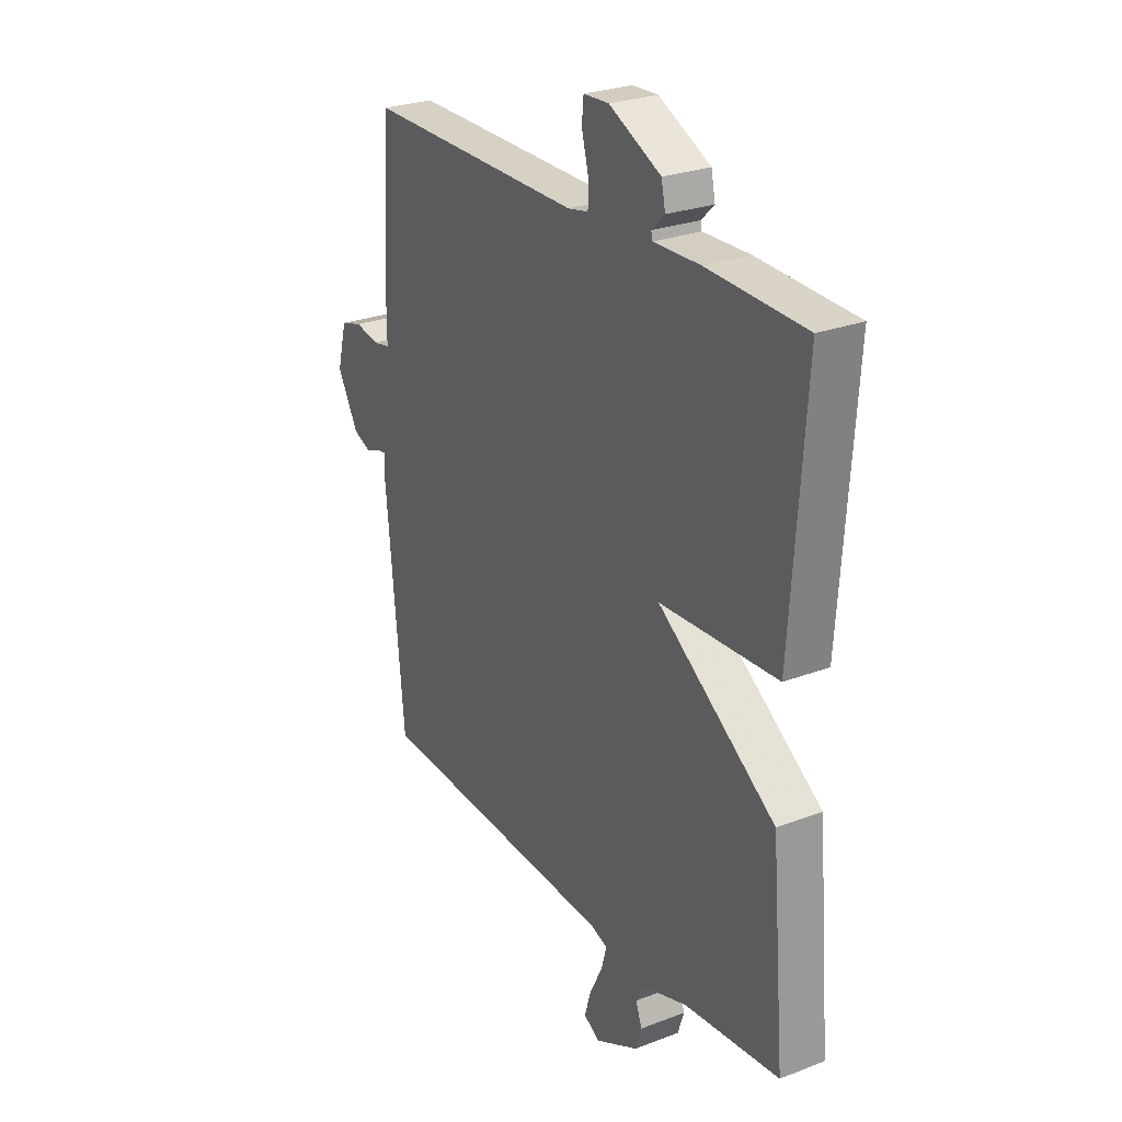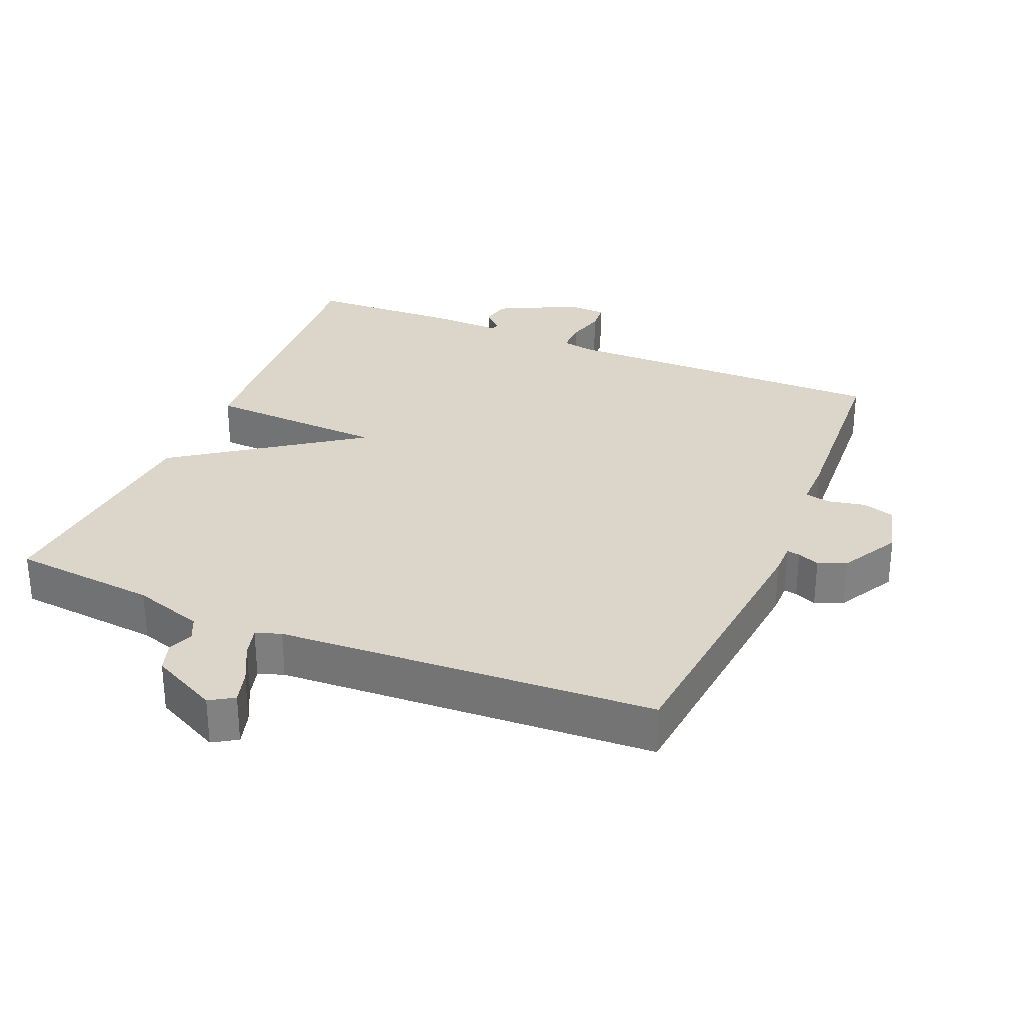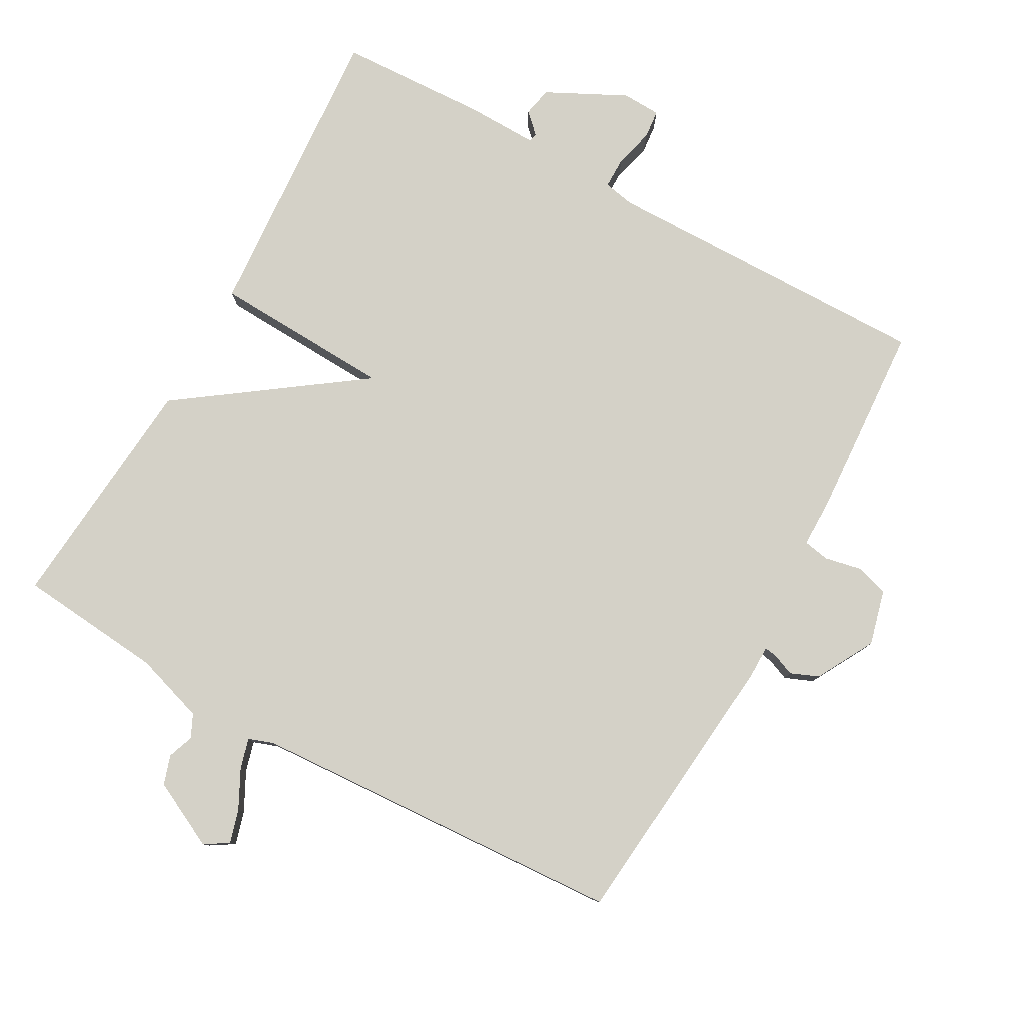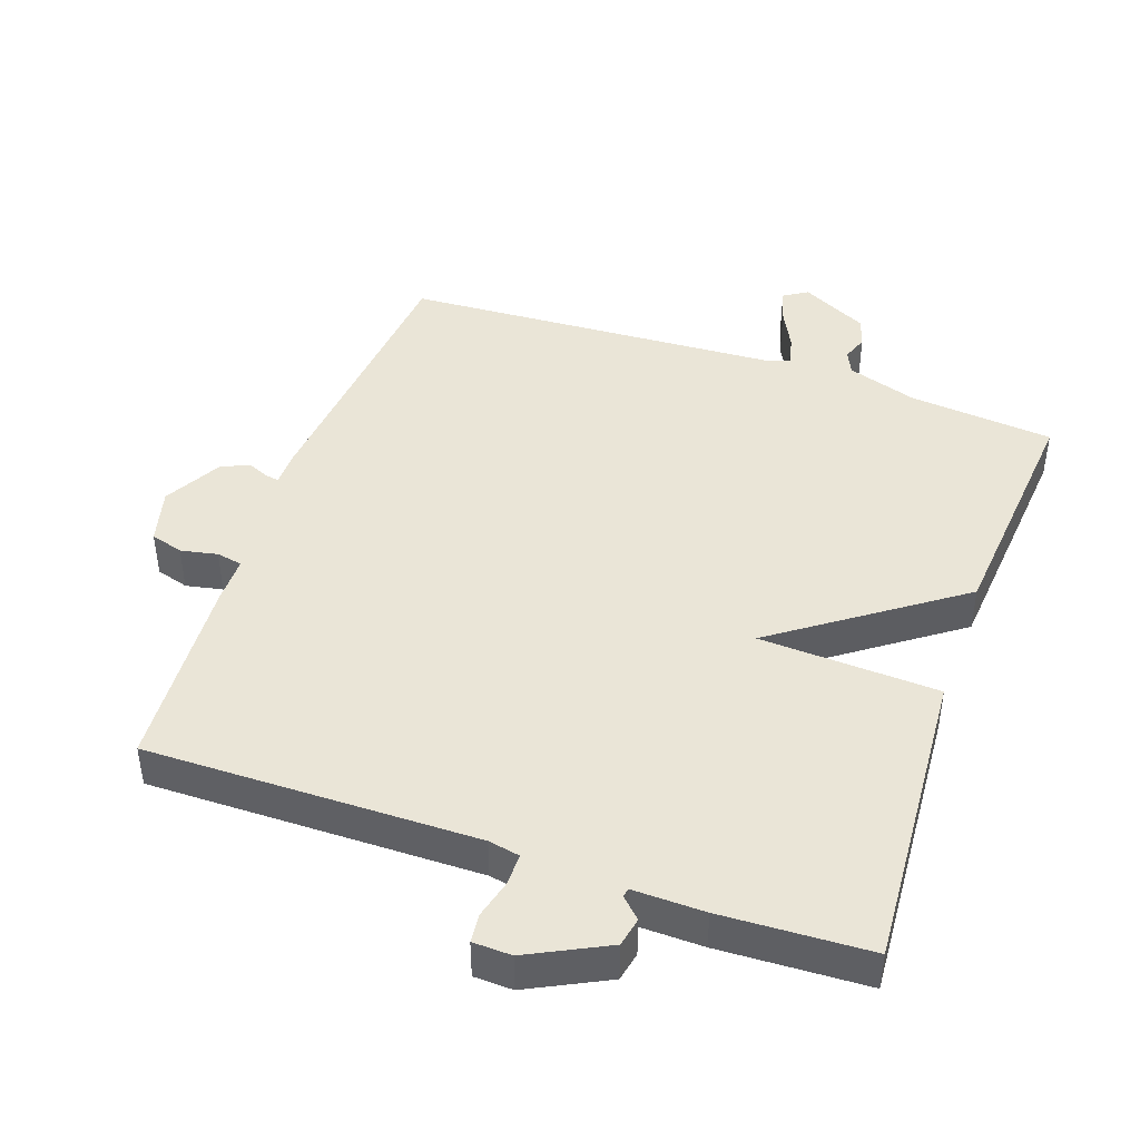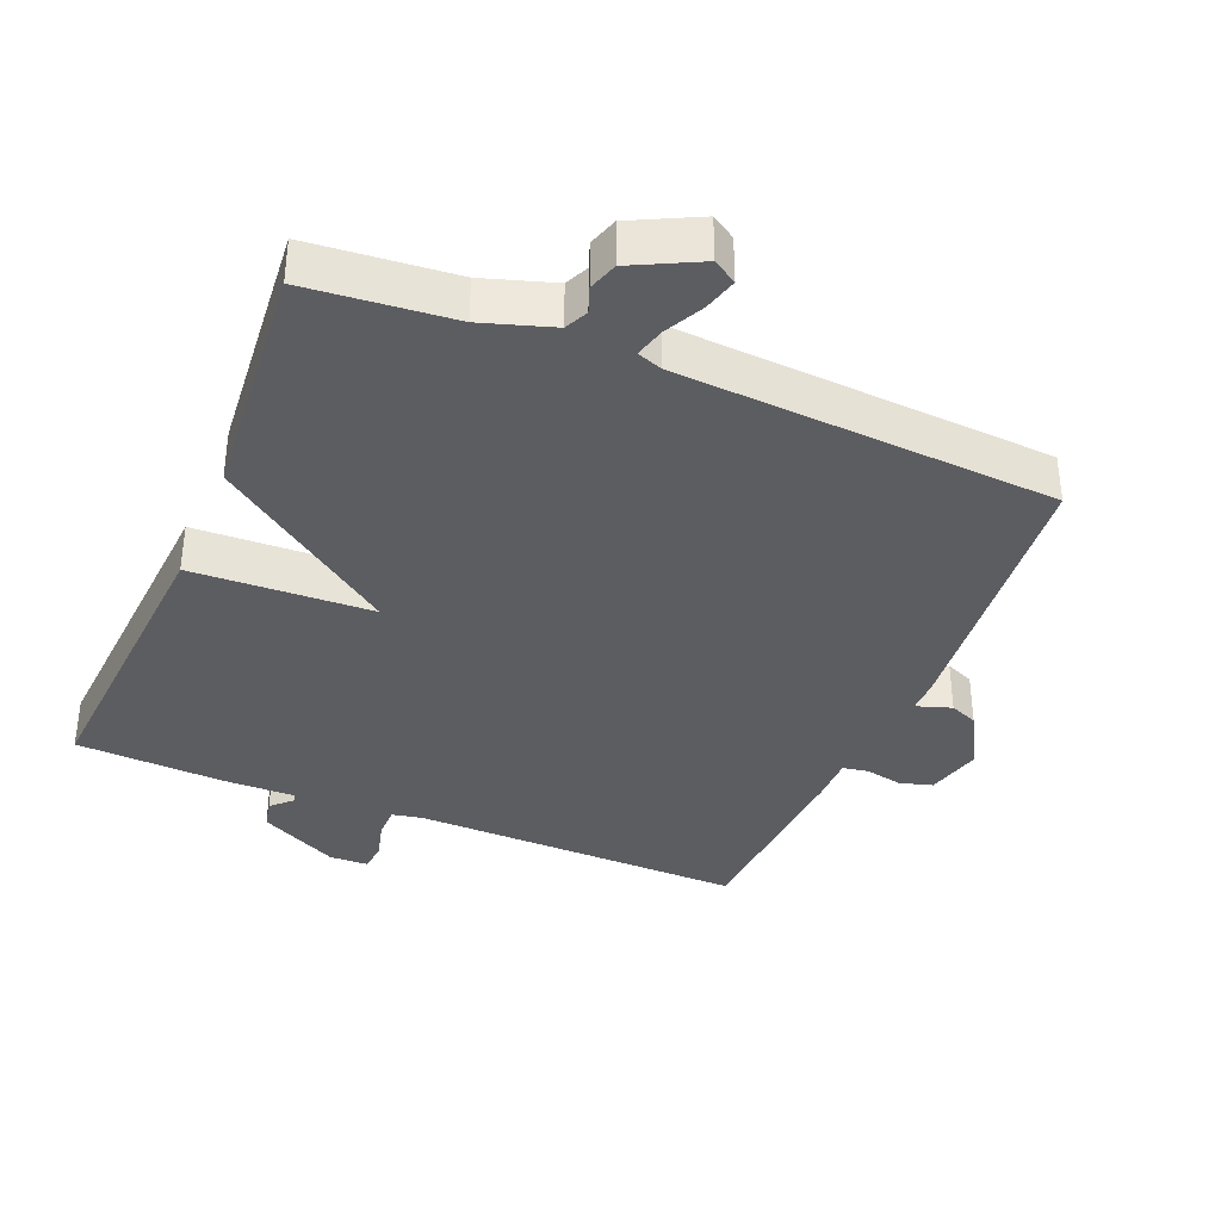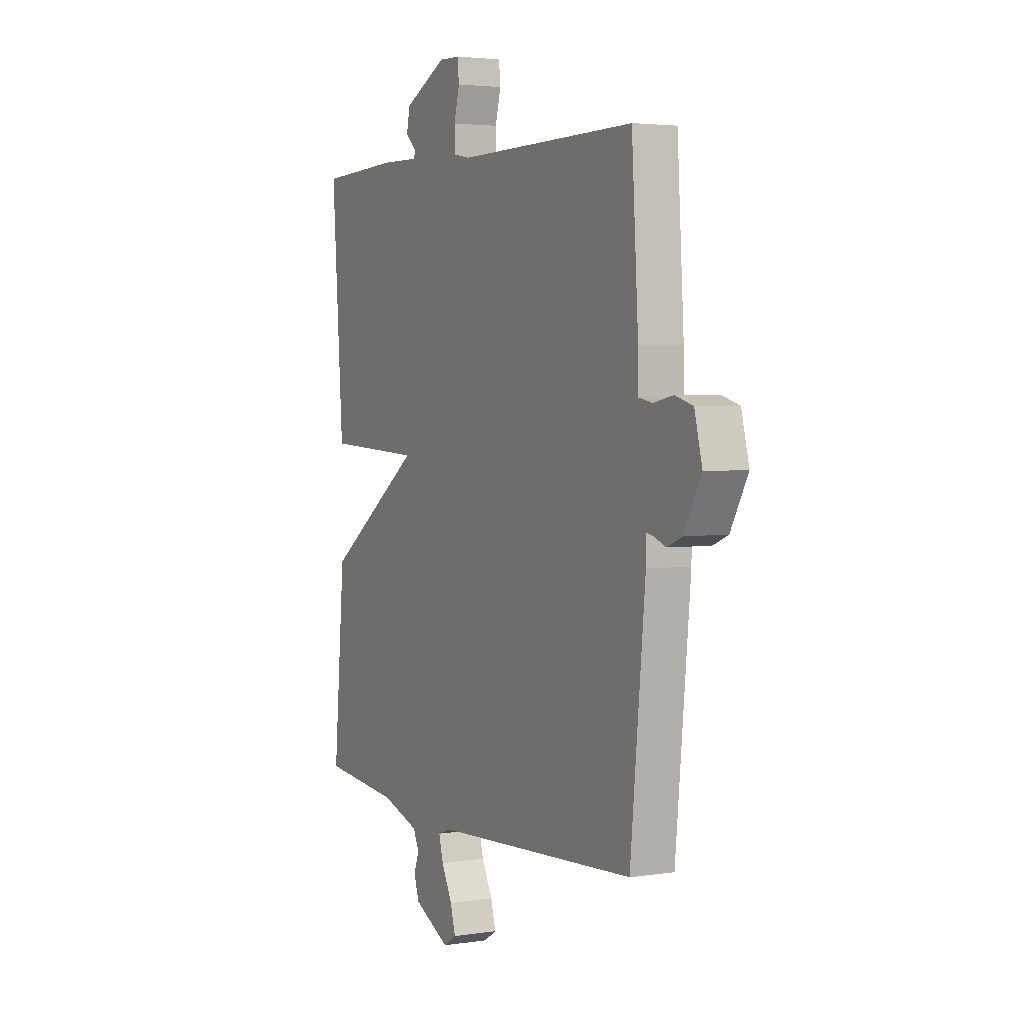
<metadata>
{"format":"obj","ext":"obj","renderer":"f3d","projection":"perspective","resolution":1024,"background":"white","views":[{"elev":26.3,"azim":58.9,"up":"+Z"},{"elev":30.1,"azim":-157.1,"up":"+Y"},{"elev":79.8,"azim":-151.0,"up":"+Y"},{"elev":44.4,"azim":19.3,"up":"+Y"},{"elev":-36.8,"azim":157.4,"up":"+Y"},{"elev":3.4,"azim":-117.3,"up":"+Z"}]}
</metadata>
<code>
v 0.5 0.07 0.5
v 0.469 0.07 0.054
v 0.205 0.07 0.042
v 0.469 0.07 -0.146
v 0.5 0.07 -0.5
v 0.287 0.07 -0.52
v 0.184 0.07 -0.553
v 0.168 0.07 -0.587
v 0.182 0.07 -0.625
v 0.168 0.07 -0.668
v 0.07 0.07 -0.717
v 0.035 0.07 -0.695
v 0.049 0.07 -0.646
v 0.078 0.07 -0.589
v 0.09 0.07 -0.545
v 0.053 0.07 -0.532
v -0.5 0.07 -0.5
v -0.54 0.07 -0.083
v -0.54 0.07 -0.036
v -0.559 0.07 -0.039
v -0.591 0.07 -0.052
v -0.632 0.07 -0.035
v -0.679 0.07 0.05
v -0.658 0.07 0.131
v -0.61 0.07 0.145
v -0.556 0.07 0.134
v -0.518 0.07 0.141
v -0.518 0.07 0.21
v -0.5 0.07 0.5
v -0.014 0.07 0.494
v 0.032 0.07 0.503
v 0.032 0.07 0.549
v 0.017 0.07 0.606
v 0.021 0.07 0.648
v 0.078 0.07 0.65
v 0.194 0.07 0.592
v 0.203 0.07 0.549
v 0.174 0.07 0.521
v 0.177 0.07 0.508
v 0.282 0.07 0.51
v 0.5 0 0.5
v 0.469 0 0.054
v 0.205 0 0.042
v 0.469 0 -0.146
v 0.5 0 -0.5
v 0.287 0 -0.52
v 0.184 0 -0.553
v 0.168 0 -0.587
v 0.182 0 -0.625
v 0.168 0 -0.668
v 0.07 0 -0.717
v 0.035 0 -0.695
v 0.049 0 -0.646
v 0.078 0 -0.589
v 0.09 0 -0.545
v 0.053 0 -0.532
v -0.5 0 -0.5
v -0.54 0 -0.083
v -0.54 0 -0.036
v -0.559 0 -0.039
v -0.591 0 -0.052
v -0.632 0 -0.035
v -0.679 0 0.05
v -0.658 0 0.131
v -0.61 0 0.145
v -0.556 0 0.134
v -0.518 0 0.141
v -0.518 0 0.21
v -0.5 0 0.5
v -0.014 0 0.494
v 0.032 0 0.503
v 0.032 0 0.549
v 0.017 0 0.606
v 0.021 0 0.648
v 0.078 0 0.65
v 0.194 0 0.592
v 0.203 0 0.549
v 0.174 0 0.521
v 0.177 0 0.508
v 0.282 0 0.51
f 1 2 3
f 40 1 3
f 39 40 3
f 38 39 3
f 36 37 38
f 35 36 38
f 34 35 38
f 33 34 38
f 32 33 38
f 31 32 38 3
f 30 31 3
f 29 30 3
f 28 29 3
f 27 28 3
f 4 5 6
f 3 4 6
f 27 3 6
f 26 27 6
f 24 25 26
f 23 24 26
f 22 23 26
f 21 22 26
f 20 21 26
f 19 20 26
f 19 26 6 7
f 16 17 18 19
f 15 16 19 7
f 14 15 7 8
f 12 13 14
f 11 12 14
f 10 11 14
f 9 10 14
f 8 9 14
f 43 42 41
f 43 41 80
f 43 80 79
f 43 79 78
f 78 77 76
f 78 76 75
f 78 75 74
f 78 74 73
f 78 73 72
f 43 78 72 71
f 43 71 70
f 43 70 69
f 43 69 68
f 43 68 67
f 46 45 44
f 46 44 43
f 46 43 67
f 46 67 66
f 66 65 64
f 66 64 63
f 66 63 62
f 66 62 61
f 66 61 60
f 66 60 59
f 47 46 66 59
f 59 58 57 56
f 47 59 56 55
f 48 47 55 54
f 54 53 52
f 54 52 51
f 54 51 50
f 54 50 49
f 54 49 48
f 1 41 42 2
f 2 42 43 3
f 3 43 44 4
f 4 44 45 5
f 5 45 46 6
f 6 46 47 7
f 7 47 48 8
f 8 48 49 9
f 9 49 50 10
f 10 50 51 11
f 11 51 52 12
f 12 52 53 13
f 13 53 54 14
f 14 54 55 15
f 15 55 56 16
f 16 56 57 17
f 17 57 58 18
f 18 58 59 19
f 19 59 60 20
f 20 60 61 21
f 21 61 62 22
f 22 62 63 23
f 23 63 64 24
f 24 64 65 25
f 25 65 66 26
f 26 66 67 27
f 27 67 68 28
f 28 68 69 29
f 29 69 70 30
f 30 70 71 31
f 31 71 72 32
f 32 72 73 33
f 33 73 74 34
f 34 74 75 35
f 35 75 76 36
f 36 76 77 37
f 37 77 78 38
f 38 78 79 39
f 39 79 80 40
f 40 80 41 1

</code>
